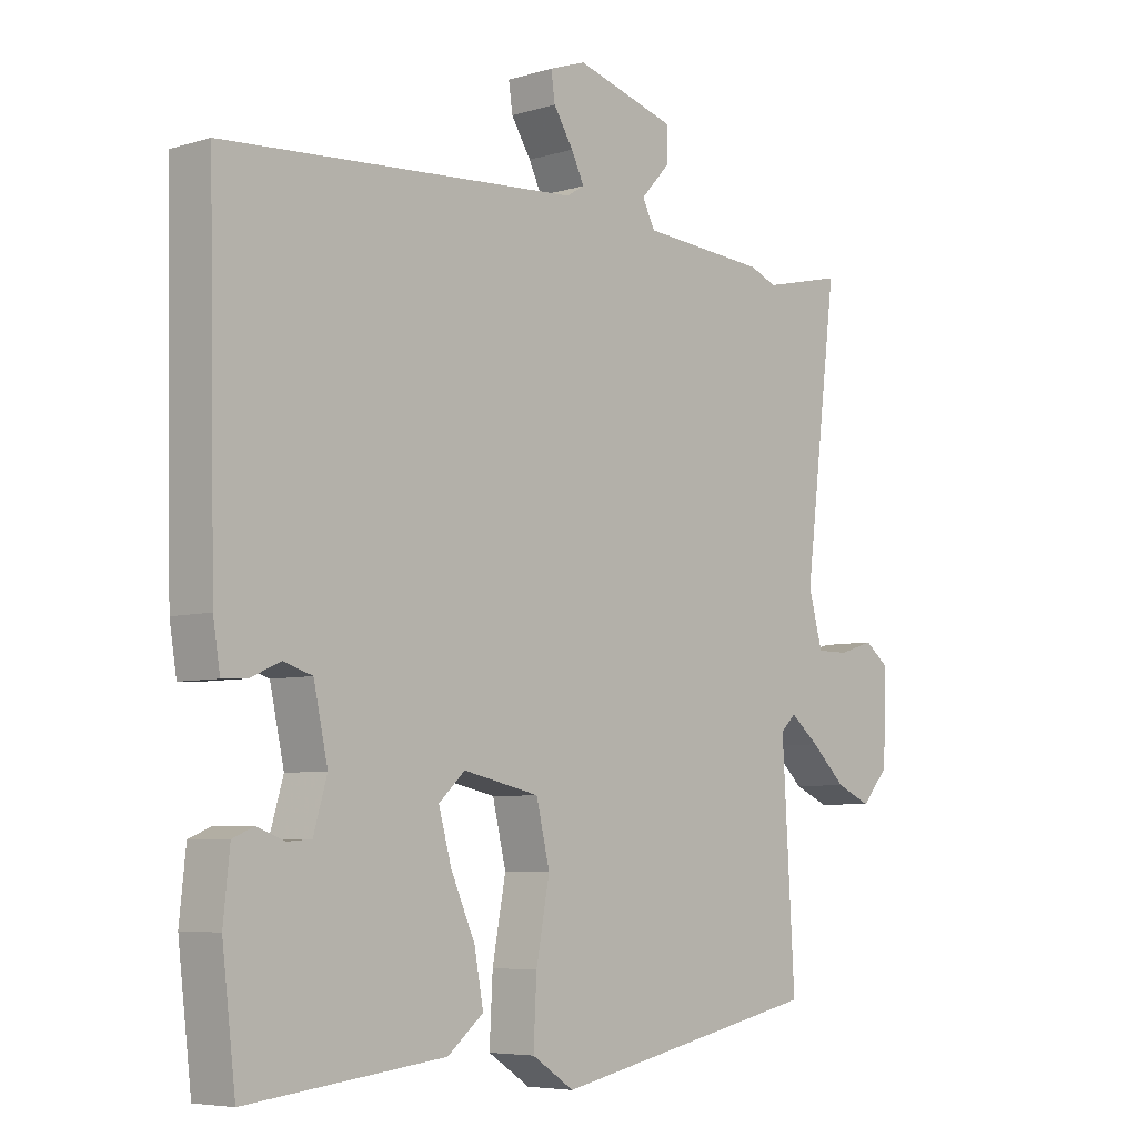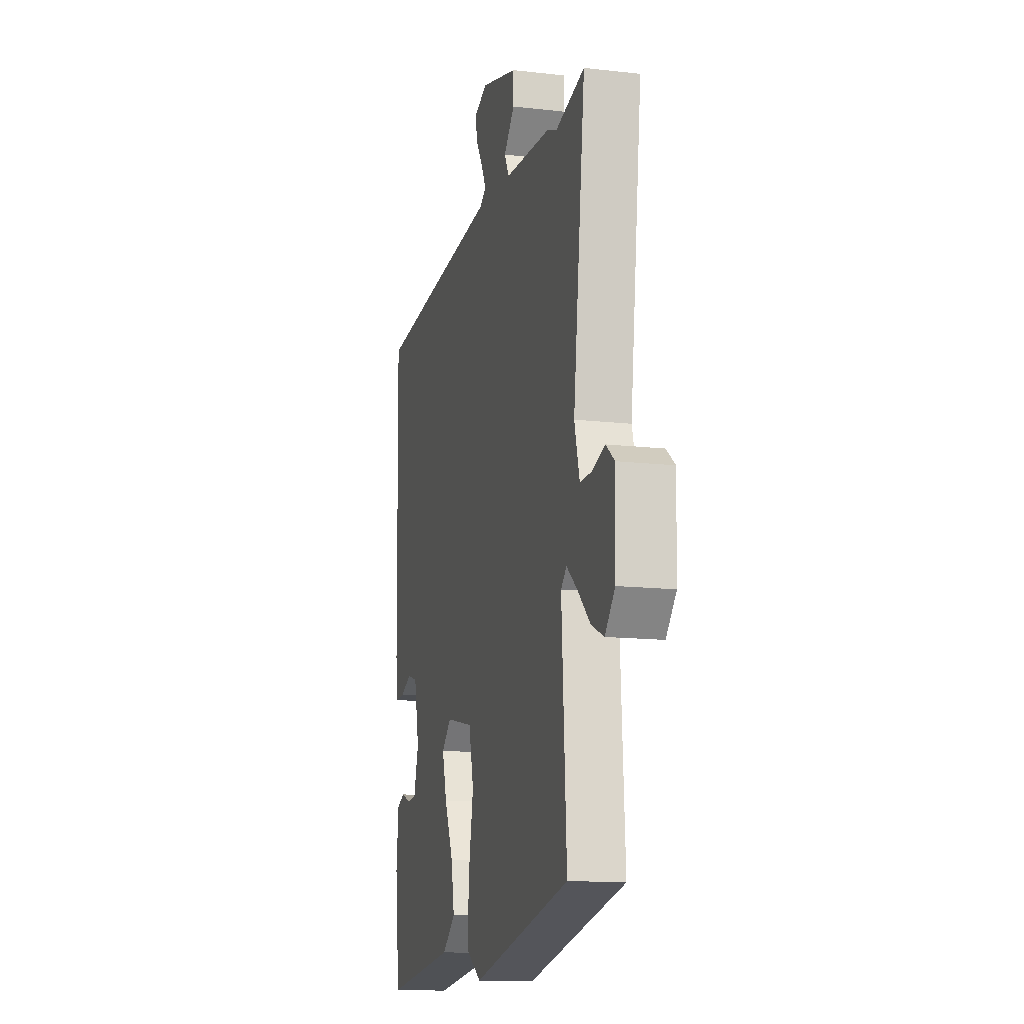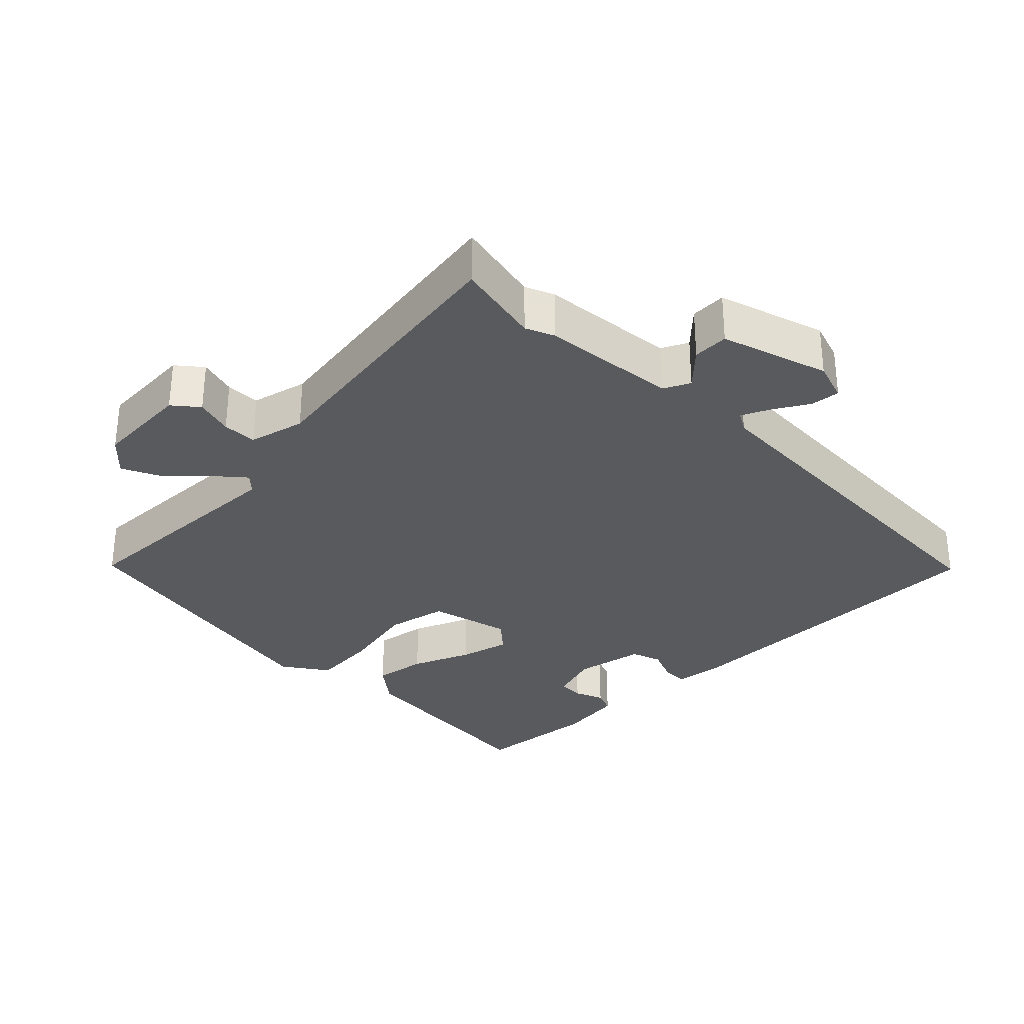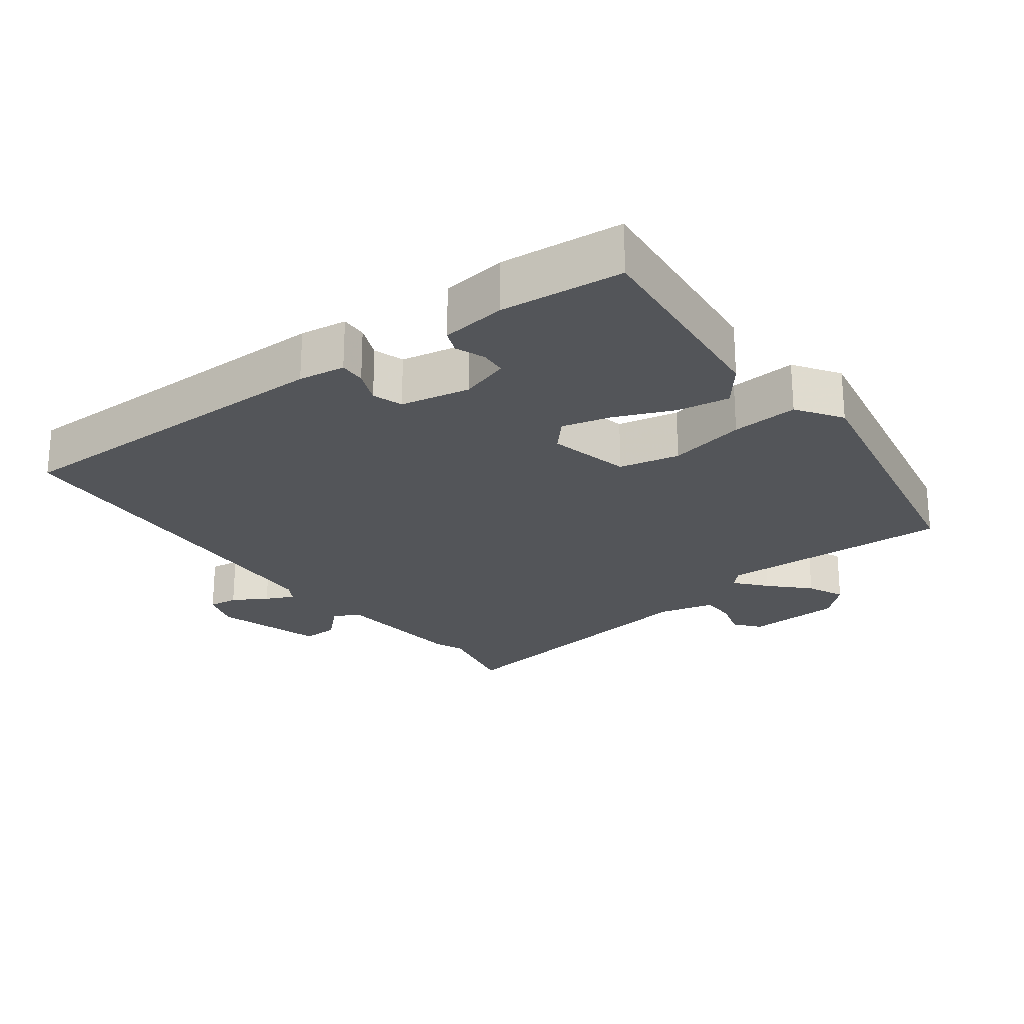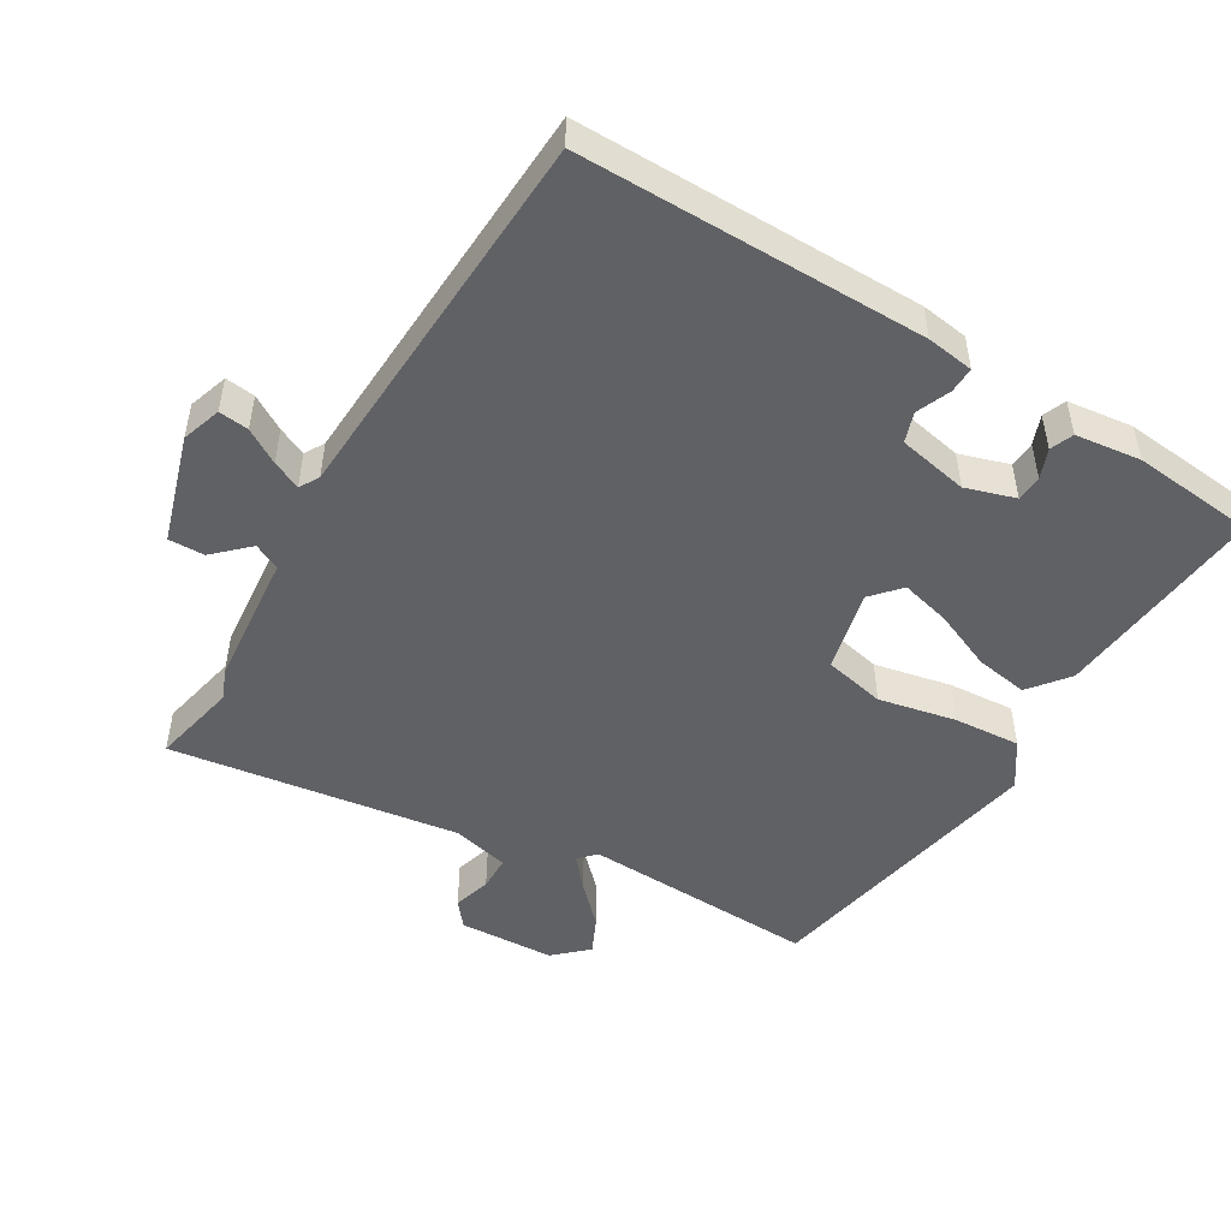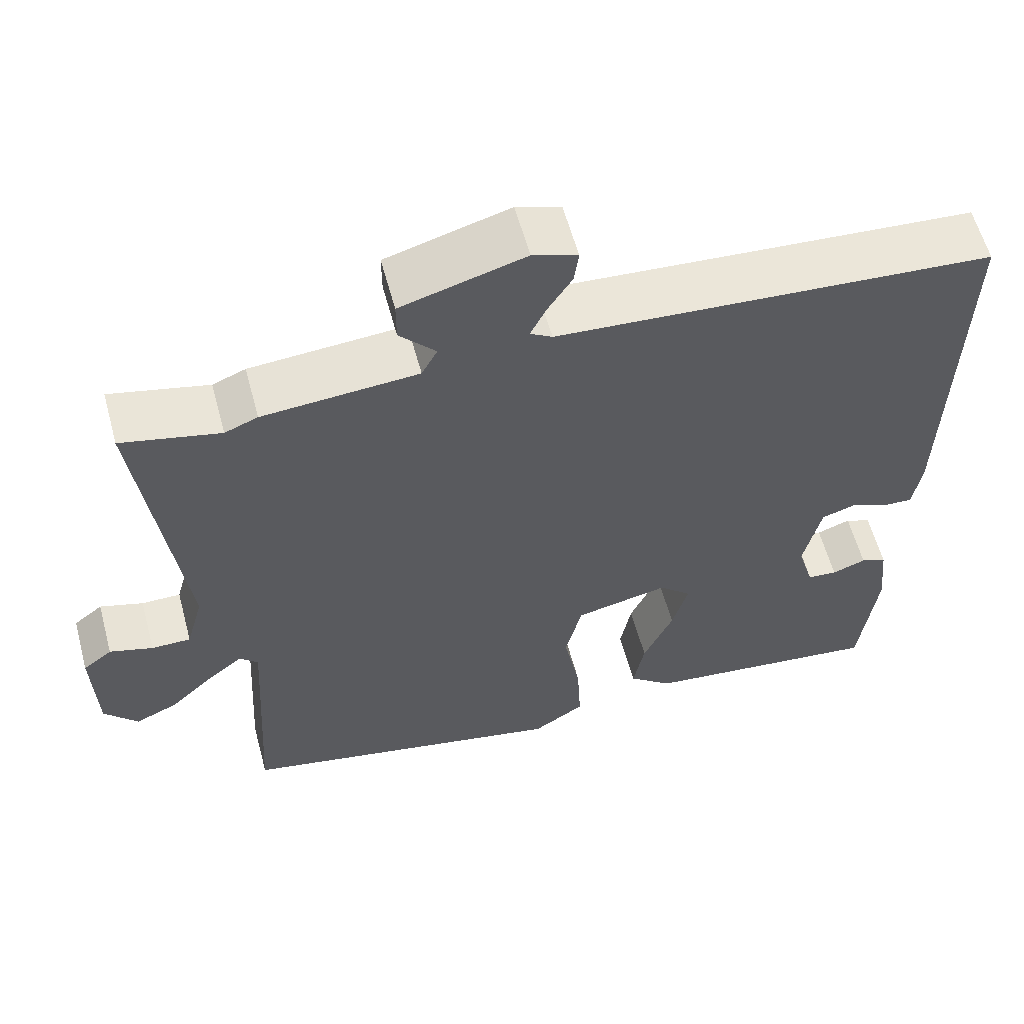
<metadata>
{"format":"obj","ext":"obj","renderer":"f3d","projection":"perspective","resolution":1024,"background":"white","views":[{"elev":-6.0,"azim":132.3,"up":"+Z"},{"elev":-13.9,"azim":-104.3,"up":"+Z"},{"elev":-31.4,"azim":-43.9,"up":"+Y"},{"elev":-24.0,"azim":127.9,"up":"+Y"},{"elev":-49.4,"azim":60.2,"up":"+Y"},{"elev":59.4,"azim":-15.1,"up":"+Z"}]}
</metadata>
<code>
v -0.484 0.07 -0.433
v -0.464 0.07 -0.092
v -0.488 0.07 -0.069
v -0.533 0.07 -0.106
v -0.588 0.07 -0.158
v -0.642 0.07 -0.182
v -0.685 0.07 -0.134
v -0.689 0.07 0.005
v -0.652 0.07 0.034
v -0.597 0.07 0.017
v -0.547 0.07 0.017
v -0.525 0.07 0.098
v -0.577 0.07 0.518
v -0.452 0.07 0.489
v -0.41 0.07 0.506
v -0.213 0.07 0.521
v -0.193 0.07 0.559
v -0.239 0.07 0.609
v -0.239 0.07 0.661
v -0.082 0.07 0.706
v -0.025 0.07 0.686
v -0.031 0.07 0.643
v -0.062 0.07 0.594
v -0.082 0.07 0.553
v -0.054 0.07 0.536
v 0.501 0.07 0.498
v 0.49 0.07 -0.001
v 0.479 0.07 -0.069
v 0.441 0.07 -0.067
v 0.393 0.07 -0.046
v 0.349 0.07 -0.06
v 0.327 0.07 -0.161
v 0.348 0.07 -0.233
v 0.386 0.07 -0.236
v 0.429 0.07 -0.22
v 0.462 0.07 -0.234
v 0.472 0.07 -0.329
v 0.451 0.07 -0.507
v 0.143 0.07 -0.472
v 0.087 0.07 -0.426
v 0.101 0.07 -0.35
v 0.139 0.07 -0.265
v 0.159 0.07 -0.193
v 0.118 0.07 -0.155
v -0.001 0.07 -0.181
v -0.022 0.07 -0.269
v -0.001 0.07 -0.381
v 0.004 0.07 -0.478
v -0.062 0.07 -0.521
v -0.484 0 -0.433
v -0.464 0 -0.092
v -0.488 0 -0.069
v -0.533 0 -0.106
v -0.588 0 -0.158
v -0.642 0 -0.182
v -0.685 0 -0.134
v -0.689 0 0.005
v -0.652 0 0.034
v -0.597 0 0.017
v -0.547 0 0.017
v -0.525 0 0.098
v -0.577 0 0.518
v -0.452 0 0.489
v -0.41 0 0.506
v -0.213 0 0.521
v -0.193 0 0.559
v -0.239 0 0.609
v -0.239 0 0.661
v -0.082 0 0.706
v -0.025 0 0.686
v -0.031 0 0.643
v -0.062 0 0.594
v -0.082 0 0.553
v -0.054 0 0.536
v 0.501 0 0.498
v 0.49 0 -0.001
v 0.479 0 -0.069
v 0.441 0 -0.067
v 0.393 0 -0.046
v 0.349 0 -0.06
v 0.327 0 -0.161
v 0.348 0 -0.233
v 0.386 0 -0.236
v 0.429 0 -0.22
v 0.462 0 -0.234
v 0.472 0 -0.329
v 0.451 0 -0.507
v 0.143 0 -0.472
v 0.087 0 -0.426
v 0.101 0 -0.35
v 0.139 0 -0.265
v 0.159 0 -0.193
v 0.118 0 -0.155
v -0.001 0 -0.181
v -0.022 0 -0.269
v -0.001 0 -0.381
v 0.004 0 -0.478
v -0.062 0 -0.521
f 46 47 48 49
f 46 49 1 2
f 45 46 2 3
f 44 45 3
f 39 40 41 42
f 39 42 43
f 38 39 43
f 37 38 43
f 34 35 36 37
f 33 34 37
f 33 37 43 44
f 27 28 29 30
f 25 26 27 30
f 24 25 30 31
f 20 21 22 23
f 20 23 24
f 17 18 19 20
f 16 17 20 24
f 14 15 16
f 12 13 14
f 12 14 16
f 11 12 16 24
f 7 8 9 10
f 7 10 11
f 4 5 6 7
f 3 4 7 11
f 44 3 11 24
f 32 33 44 24
f 24 31 32
f 98 97 96 95
f 51 50 98 95
f 52 51 95 94
f 52 94 93
f 91 90 89 88
f 92 91 88
f 92 88 87
f 92 87 86
f 86 85 84 83
f 86 83 82
f 93 92 86 82
f 79 78 77 76
f 79 76 75 74
f 80 79 74 73
f 72 71 70 69
f 73 72 69
f 69 68 67 66
f 73 69 66 65
f 65 64 63
f 63 62 61
f 65 63 61
f 73 65 61 60
f 59 58 57 56
f 60 59 56
f 56 55 54 53
f 60 56 53 52
f 73 60 52 93
f 73 93 82 81
f 81 80 73
f 1 50 51 2
f 2 51 52 3
f 3 52 53 4
f 4 53 54 5
f 5 54 55 6
f 6 55 56 7
f 7 56 57 8
f 8 57 58 9
f 9 58 59 10
f 10 59 60 11
f 11 60 61 12
f 12 61 62 13
f 13 62 63 14
f 14 63 64 15
f 15 64 65 16
f 16 65 66 17
f 17 66 67 18
f 18 67 68 19
f 19 68 69 20
f 20 69 70 21
f 21 70 71 22
f 22 71 72 23
f 23 72 73 24
f 24 73 74 25
f 25 74 75 26
f 26 75 76 27
f 27 76 77 28
f 28 77 78 29
f 29 78 79 30
f 30 79 80 31
f 31 80 81 32
f 32 81 82 33
f 33 82 83 34
f 34 83 84 35
f 35 84 85 36
f 36 85 86 37
f 37 86 87 38
f 38 87 88 39
f 39 88 89 40
f 40 89 90 41
f 41 90 91 42
f 42 91 92 43
f 43 92 93 44
f 44 93 94 45
f 45 94 95 46
f 46 95 96 47
f 47 96 97 48
f 48 97 98 49
f 49 98 50 1

</code>
